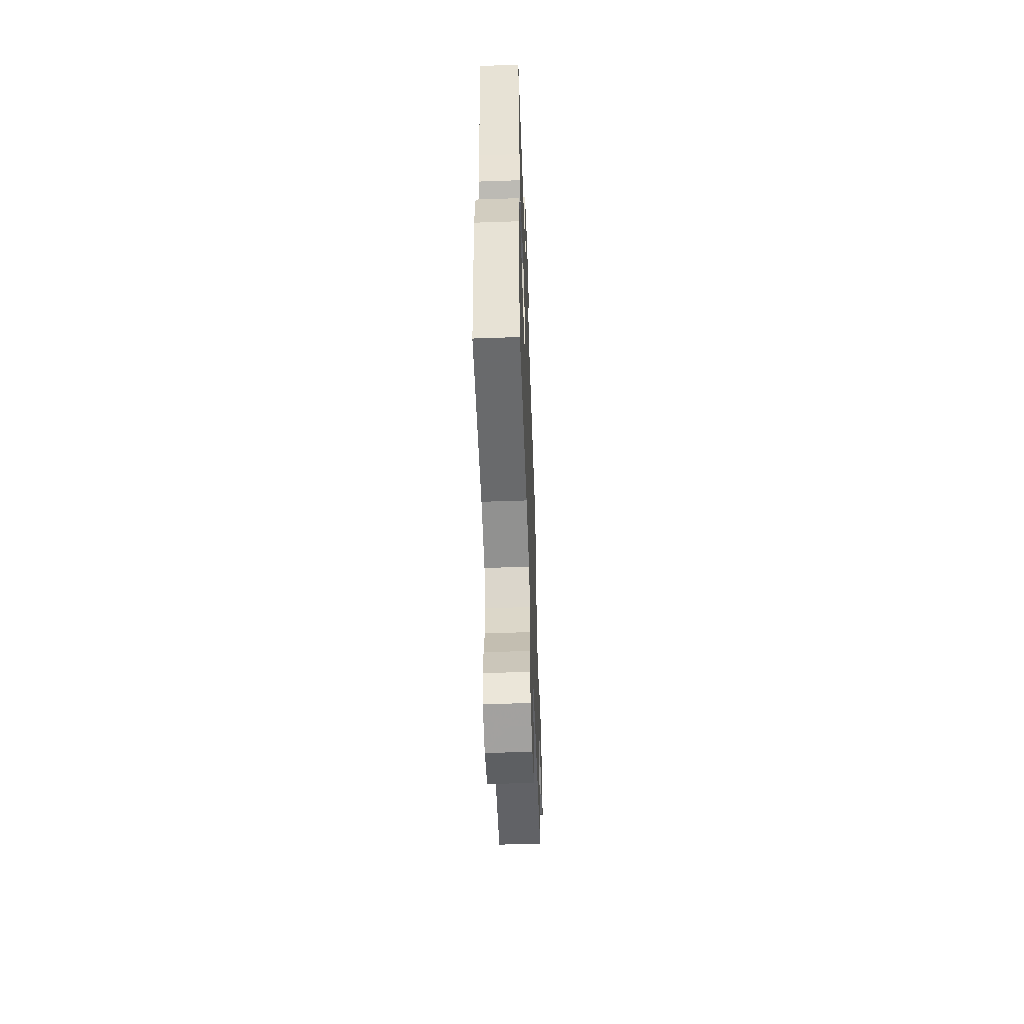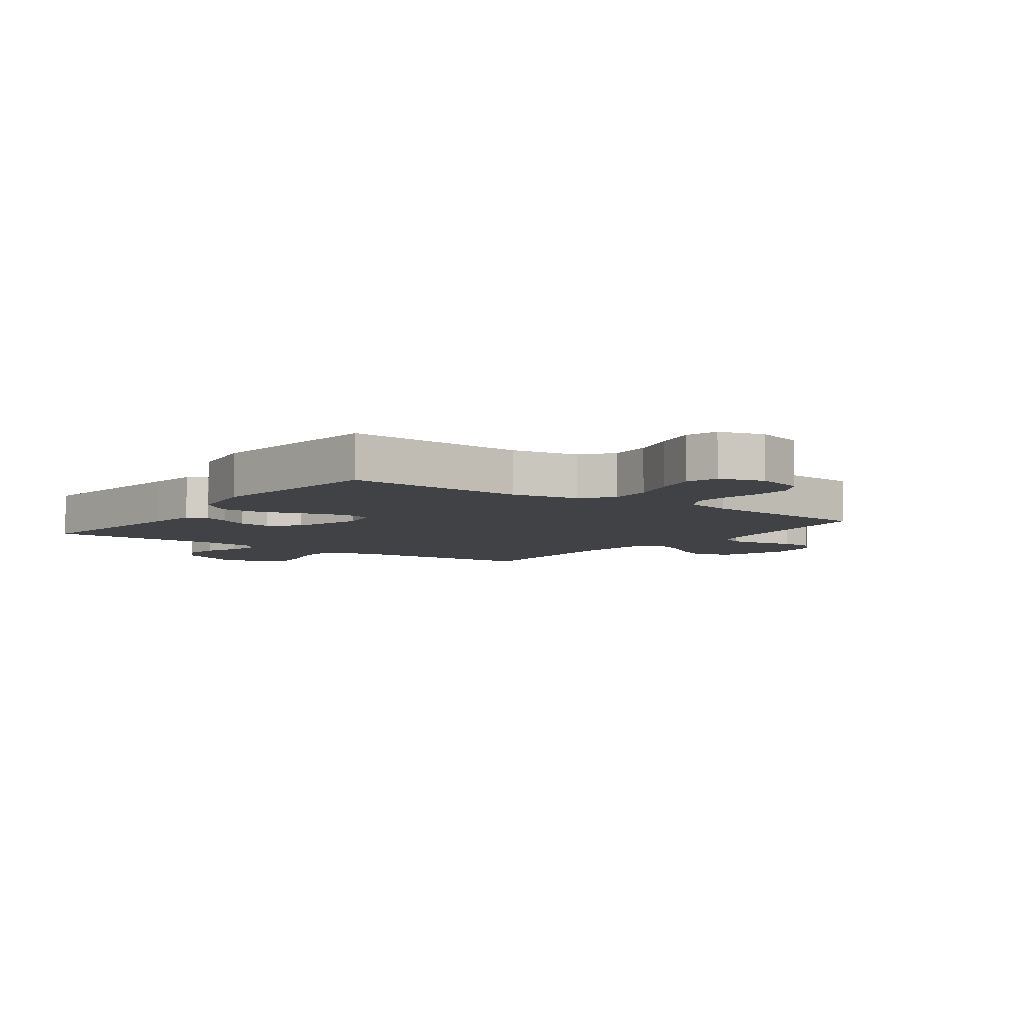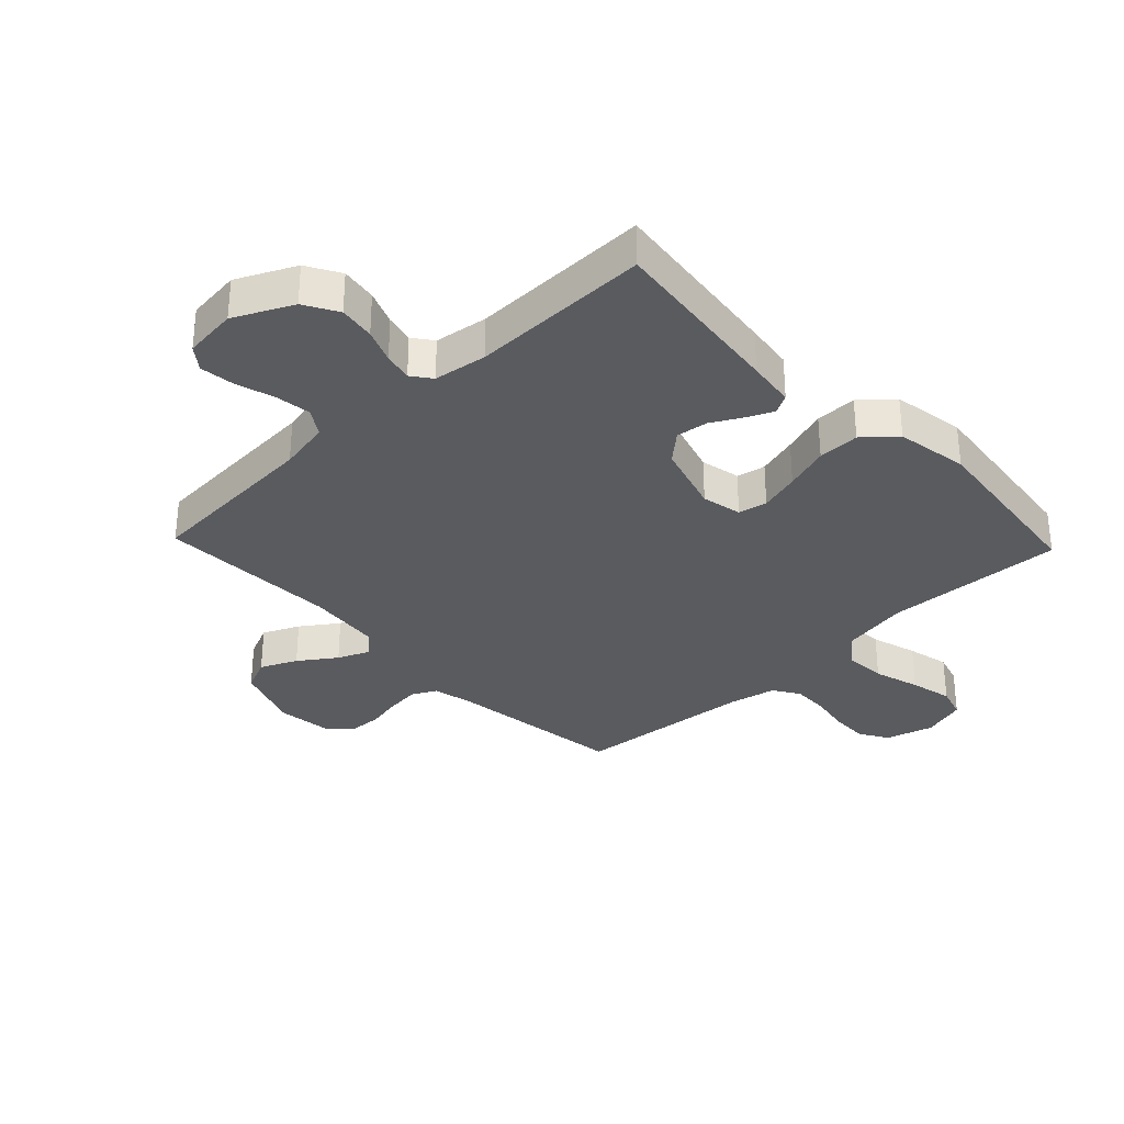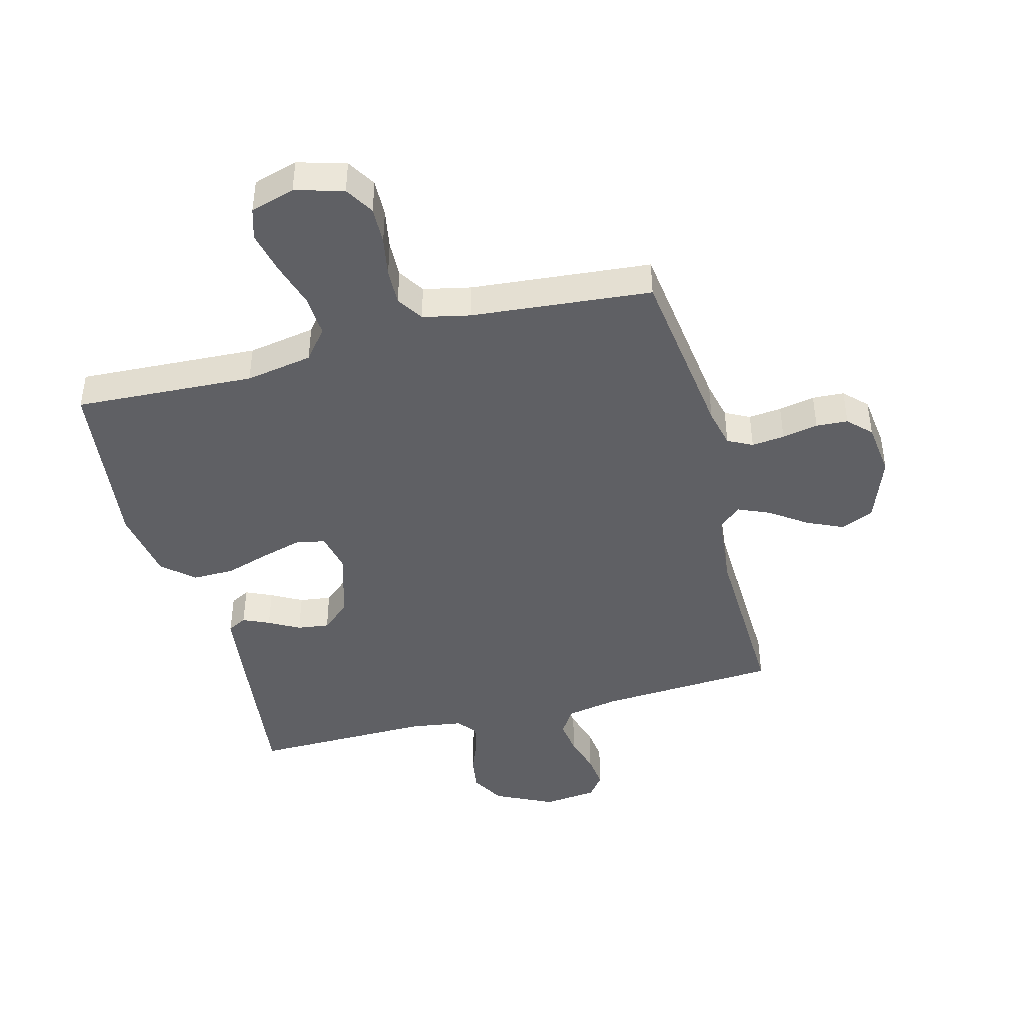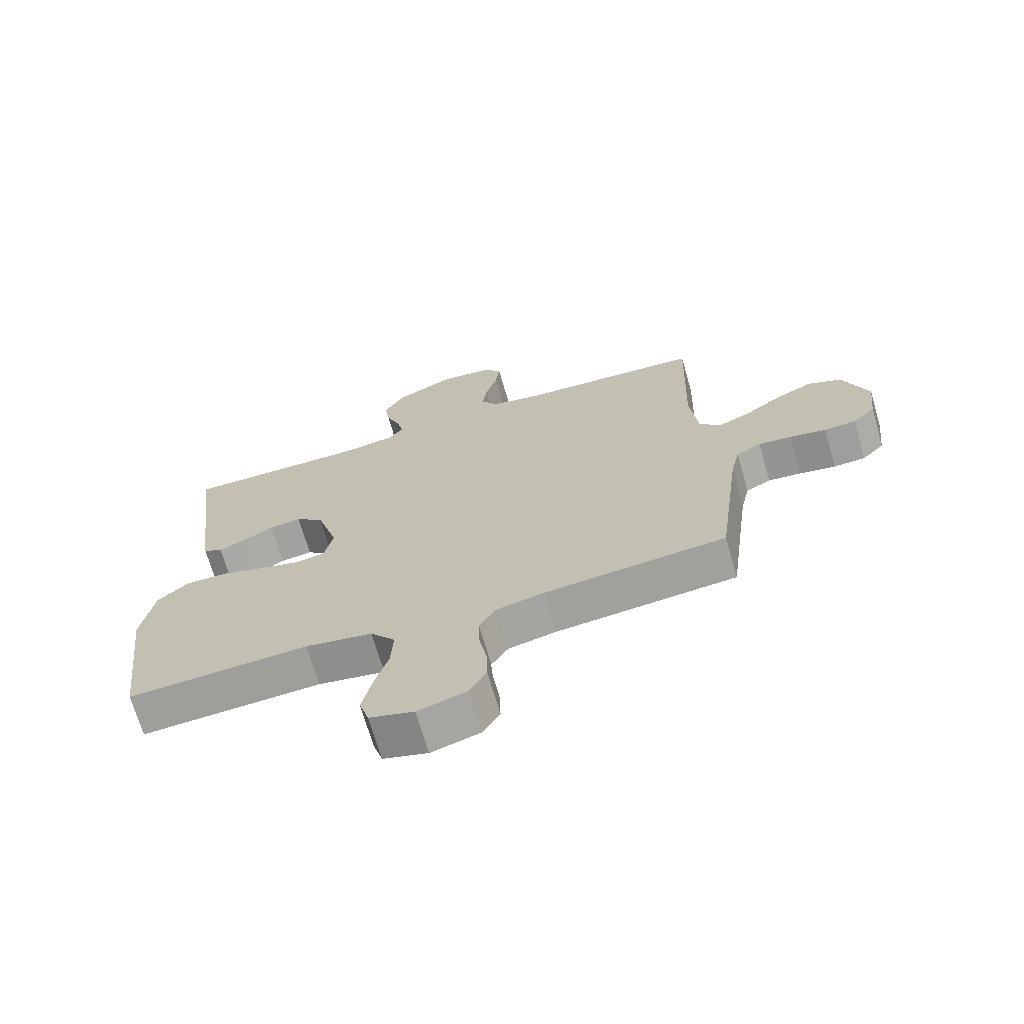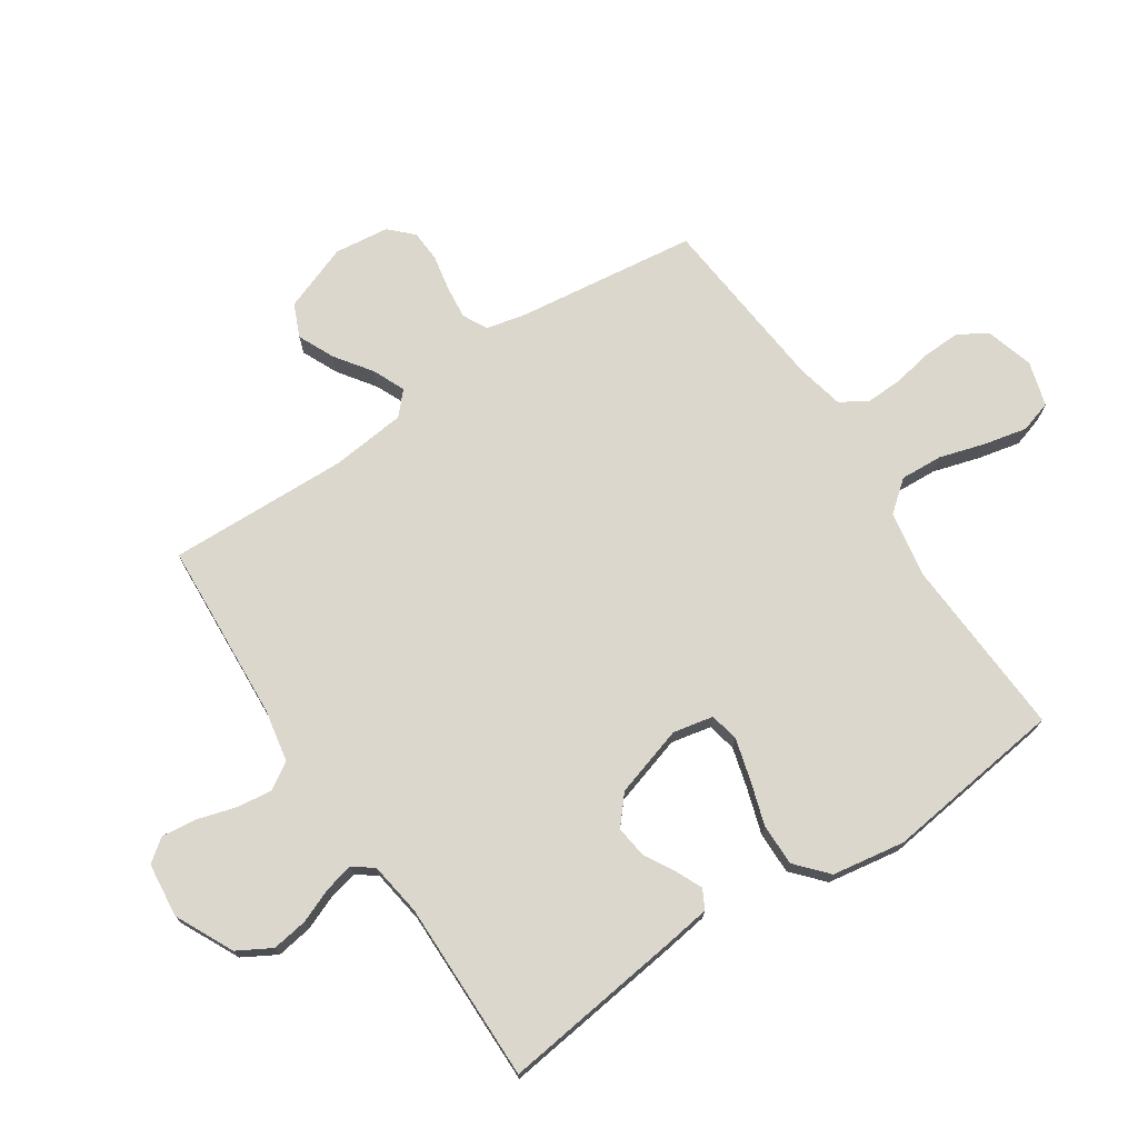
<metadata>
{"format":"obj","ext":"obj","renderer":"f3d","projection":"perspective","resolution":1024,"background":"white","views":[{"elev":-55.8,"azim":92.1,"up":"+Z"},{"elev":-6.2,"azim":144.0,"up":"+Y"},{"elev":-32.5,"azim":43.6,"up":"+Y"},{"elev":-43.5,"azim":-165.3,"up":"+Y"},{"elev":-69.7,"azim":-163.9,"up":"+Z"},{"elev":72.9,"azim":56.2,"up":"+Y"}]}
</metadata>
<code>
v -0.5 0.07 0.5
v -0.2 0.07 0.519
v -0.113 0.07 0.536
v -0.085 0.07 0.58
v -0.093 0.07 0.64
v -0.112 0.07 0.704
v -0.119 0.07 0.762
v -0.09 0.07 0.8
v 0 0.07 0.81
v 0.097 0.07 0.763
v 0.129 0.07 0.707
v 0.12 0.07 0.647
v 0.097 0.07 0.59
v 0.086 0.07 0.542
v 0.111 0.07 0.509
v 0.2 0.07 0.496
v 0.5 0.07 0.5
v 0.463 0.07 0.2
v 0.452 0.07 0.12
v 0.42 0.07 0.103
v 0.376 0.07 0.123
v 0.325 0.07 0.151
v 0.272 0.07 0.158
v 0.225 0.07 0.117
v 0.19 0.07 0
v 0.204 0.07 -0.067
v 0.252 0.07 -0.077
v 0.32 0.07 -0.058
v 0.395 0.07 -0.034
v 0.465 0.07 -0.033
v 0.517 0.07 -0.079
v 0.537 0.07 -0.2
v 0.5 0.07 -0.5
v 0.2 0.07 -0.485
v 0.088 0.07 -0.505
v 0.047 0.07 -0.556
v 0.051 0.07 -0.626
v 0.074 0.07 -0.703
v 0.09 0.07 -0.774
v 0.074 0.07 -0.827
v 0 0.07 -0.849
v -0.08 0.07 -0.826
v -0.109 0.07 -0.778
v -0.107 0.07 -0.715
v -0.095 0.07 -0.649
v -0.093 0.07 -0.588
v -0.121 0.07 -0.544
v -0.2 0.07 -0.527
v -0.5 0.07 -0.5
v -0.539 0.07 -0.2
v -0.554 0.07 -0.134
v -0.595 0.07 -0.113
v -0.65 0.07 -0.119
v -0.71 0.07 -0.131
v -0.763 0.07 -0.128
v -0.8 0.07 -0.091
v -0.811 0.07 0
v -0.77 0.07 0.111
v -0.715 0.07 0.135
v -0.654 0.07 0.107
v -0.593 0.07 0.064
v -0.54 0.07 0.041
v -0.503 0.07 0.075
v -0.49 0.07 0.2
v -0.5 0 0.5
v -0.2 0 0.519
v -0.113 0 0.536
v -0.085 0 0.58
v -0.093 0 0.64
v -0.112 0 0.704
v -0.119 0 0.762
v -0.09 0 0.8
v 0 0 0.81
v 0.097 0 0.763
v 0.129 0 0.707
v 0.12 0 0.647
v 0.097 0 0.59
v 0.086 0 0.542
v 0.111 0 0.509
v 0.2 0 0.496
v 0.5 0 0.5
v 0.463 0 0.2
v 0.452 0 0.12
v 0.42 0 0.103
v 0.376 0 0.123
v 0.325 0 0.151
v 0.272 0 0.158
v 0.225 0 0.117
v 0.19 0 0
v 0.204 0 -0.067
v 0.252 0 -0.077
v 0.32 0 -0.058
v 0.395 0 -0.034
v 0.465 0 -0.033
v 0.517 0 -0.079
v 0.537 0 -0.2
v 0.5 0 -0.5
v 0.2 0 -0.485
v 0.088 0 -0.505
v 0.047 0 -0.556
v 0.051 0 -0.626
v 0.074 0 -0.703
v 0.09 0 -0.774
v 0.074 0 -0.827
v 0 0 -0.849
v -0.08 0 -0.826
v -0.109 0 -0.778
v -0.107 0 -0.715
v -0.095 0 -0.649
v -0.093 0 -0.588
v -0.121 0 -0.544
v -0.2 0 -0.527
v -0.5 0 -0.5
v -0.539 0 -0.2
v -0.554 0 -0.134
v -0.595 0 -0.113
v -0.65 0 -0.119
v -0.71 0 -0.131
v -0.763 0 -0.128
v -0.8 0 -0.091
v -0.811 0 0
v -0.77 0 0.111
v -0.715 0 0.135
v -0.654 0 0.107
v -0.593 0 0.064
v -0.54 0 0.041
v -0.503 0 0.075
v -0.49 0 0.2
f 59 60 61
f 58 59 61
f 57 58 61
f 56 57 61
f 55 56 61
f 54 55 61
f 53 54 61
f 52 53 61 62
f 51 52 62 63
f 48 49 50
f 50 51 63
f 48 50 63
f 47 48 63
f 43 44 45
f 42 43 45
f 41 42 45
f 40 41 45
f 39 40 45
f 38 39 45
f 37 38 45
f 36 37 45 46
f 47 63 64
f 46 47 64
f 36 46 64
f 35 36 64
f 32 33 34
f 31 32 34
f 30 31 34
f 29 30 34
f 28 29 34
f 20 21 22
f 19 20 22
f 18 19 22
f 17 18 22
f 16 17 22
f 15 16 22 23
f 14 15 23 24
f 11 12 13
f 10 11 13
f 9 10 13
f 8 9 13
f 7 8 13
f 6 7 13
f 5 6 13
f 4 5 13 14
f 14 24 25
f 4 14 25
f 3 4 25
f 64 1 2
f 3 25 26
f 2 3 26
f 64 2 26
f 35 64 26
f 27 28 34 35
f 26 27 35
f 125 124 123
f 125 123 122
f 125 122 121
f 125 121 120
f 125 120 119
f 125 119 118
f 125 118 117
f 126 125 117 116
f 127 126 116 115
f 114 113 112
f 127 115 114
f 127 114 112
f 127 112 111
f 109 108 107
f 109 107 106
f 109 106 105
f 109 105 104
f 109 104 103
f 109 103 102
f 109 102 101
f 110 109 101 100
f 128 127 111
f 128 111 110
f 128 110 100
f 128 100 99
f 98 97 96
f 98 96 95
f 98 95 94
f 98 94 93
f 98 93 92
f 86 85 84
f 86 84 83
f 86 83 82
f 86 82 81
f 86 81 80
f 87 86 80 79
f 88 87 79 78
f 77 76 75
f 77 75 74
f 77 74 73
f 77 73 72
f 77 72 71
f 77 71 70
f 77 70 69
f 78 77 69 68
f 89 88 78
f 89 78 68
f 89 68 67
f 66 65 128
f 90 89 67
f 90 67 66
f 90 66 128
f 90 128 99
f 99 98 92 91
f 99 91 90
f 1 65 66 2
f 2 66 67 3
f 3 67 68 4
f 4 68 69 5
f 5 69 70 6
f 6 70 71 7
f 7 71 72 8
f 8 72 73 9
f 9 73 74 10
f 10 74 75 11
f 11 75 76 12
f 12 76 77 13
f 13 77 78 14
f 14 78 79 15
f 15 79 80 16
f 16 80 81 17
f 17 81 82 18
f 18 82 83 19
f 19 83 84 20
f 20 84 85 21
f 21 85 86 22
f 22 86 87 23
f 23 87 88 24
f 24 88 89 25
f 25 89 90 26
f 26 90 91 27
f 27 91 92 28
f 28 92 93 29
f 29 93 94 30
f 30 94 95 31
f 31 95 96 32
f 32 96 97 33
f 33 97 98 34
f 34 98 99 35
f 35 99 100 36
f 36 100 101 37
f 37 101 102 38
f 38 102 103 39
f 39 103 104 40
f 40 104 105 41
f 41 105 106 42
f 42 106 107 43
f 43 107 108 44
f 44 108 109 45
f 45 109 110 46
f 46 110 111 47
f 47 111 112 48
f 48 112 113 49
f 49 113 114 50
f 50 114 115 51
f 51 115 116 52
f 52 116 117 53
f 53 117 118 54
f 54 118 119 55
f 55 119 120 56
f 56 120 121 57
f 57 121 122 58
f 58 122 123 59
f 59 123 124 60
f 60 124 125 61
f 61 125 126 62
f 62 126 127 63
f 63 127 128 64
f 64 128 65 1

</code>
